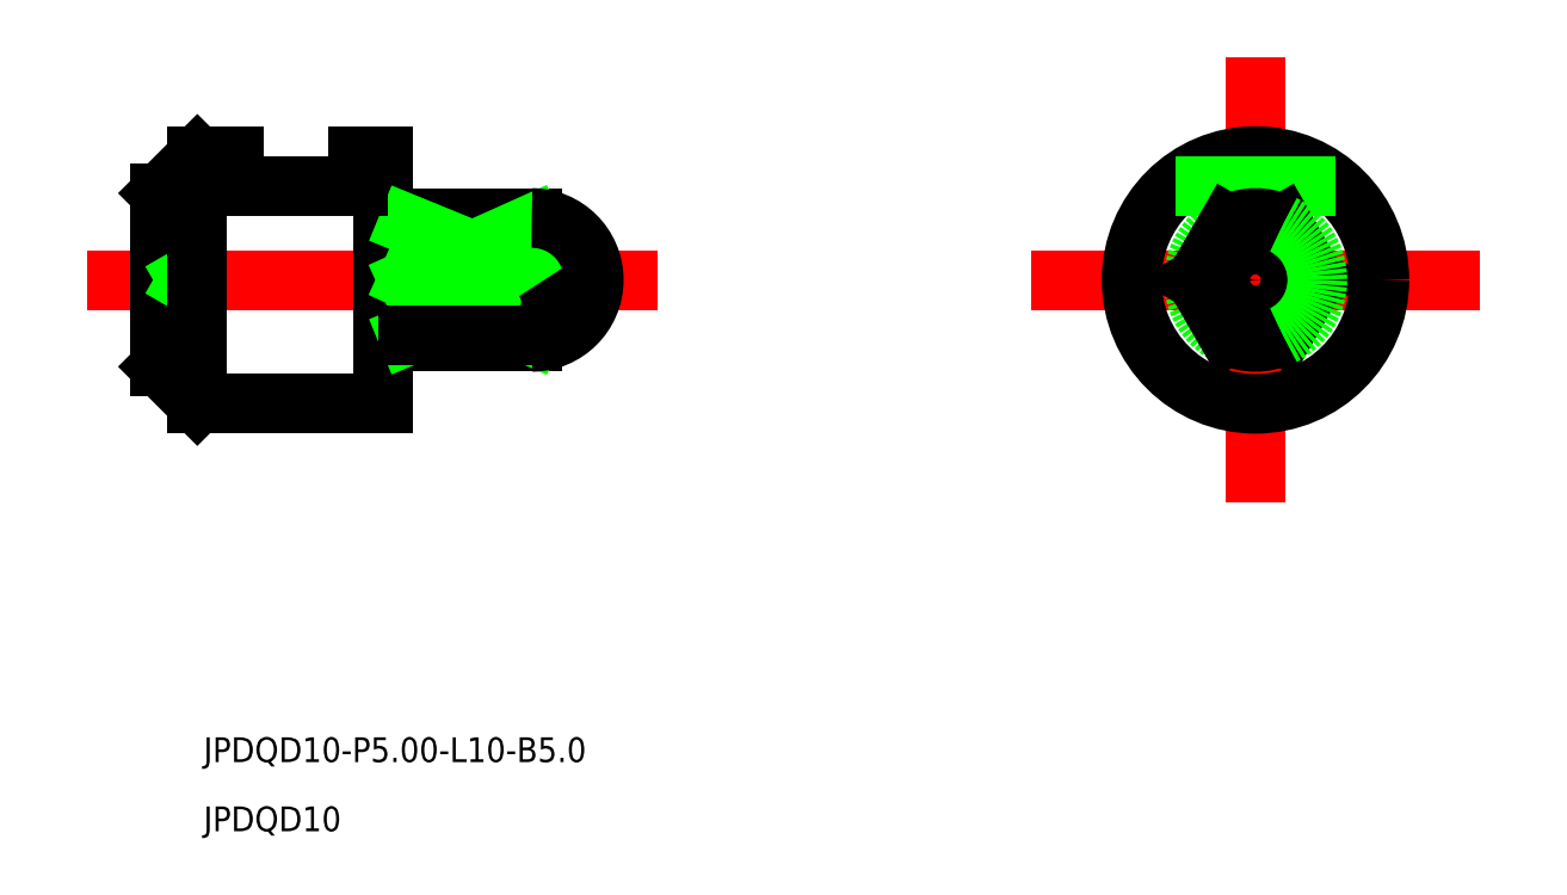
<metadata>
{"format":"dxf","ext":"dxf","renderer":"ezdxf+matplotlib","layout":"modelspace","background":"white","min_lineweight":24,"dpi":150}
</metadata>
<code>
0
SECTION
2
ENTITIES
0
TEXT
8
0
10
576.3
20
579.6
30
0
40
1
1
JPDQD10-P5-L10-B5
0
TEXT
8
0
10
576.3
20
576.8
30
0
40
1
1
JPDQD10
0
LINE
8
CENTER
10
571.6
20
599.1
30
0
11
594.6
21
599.1
31
0
0
LINE
8
0
10
574.5
20
602.6
30
0
11
574.5
21
595.6
31
0
0
LINE
8
0
10
583.5
20
604.1
30
0
11
583.5
21
594.1
31
0
0
LINE
8
0
10
589.5
20
601.6
30
0
11
589.5
21
596.6
31
0
0
LINE
8
0
10
584.5
20
601.6
30
0
11
589.5
21
601.6
31
0
0
LINE
8
0
10
584.5
20
596.6
30
0
11
589.5
21
596.6
31
0
0
LINE
8
0
10
583.5
20
604.1
30
0
11
582.5
21
604.1
31
0
0
LINE
8
0
10
583.5
20
594.1
30
0
11
576
21
594.1
31
0
0
LINE
8
0
10
584.5
20
601.6
30
0
11
584.5
21
596.6
31
0
0
LINE
8
0
10
583.5
20
601.1
30
0
11
584.5
21
601.1
31
0
0
LINE
8
0
10
583.5
20
597.1
30
0
11
584.5
21
597.1
31
0
0
LINE
8
CENTER
10
609.7
20
599.1
30
0
11
627.8
21
599.1
31
0
0
LINE
8
CENTER
10
618.8
20
590.1
30
0
11
618.8
21
608.1
31
0
0
ARC
8
0
10
618.8
20
599.1
30
0
40
2.5
50
116.1
51
243.9
0
CIRCLE
8
0
10
618.8
20
599.1
30
0
40
0.25
0
LINE
8
0
10
592
20
599.3
30
0
11
591.6
21
599.1
31
0
0
LINE
8
0
10
592
20
598.9
30
0
11
591.6
21
599.1
31
0
0
LINE
8
0
10
574.5
20
599.6
30
0
11
575.4
21
599.1
31
0
0
LINE
8
0
10
574.5
20
598.6
30
0
11
575.4
21
599.1
31
0
0
LINE
8
0
10
576
20
594.1
30
0
11
574.5
21
595.6
31
0
0
LINE
8
0
10
576
20
604.1
30
0
11
576
21
594.1
31
0
0
CIRCLE
8
0
10
618.8
20
599.1
30
0
40
1.428
0
LINE
8
0
10
576
20
604.1
30
0
11
574.5
21
602.6
31
0
0
CIRCLE
8
0
10
618.8
20
599.1
30
0
40
5
0
LINE
8
0
10
615.5
20
602.9
30
0
11
622
21
602.9
31
0
0
LINE
8
0
10
619.9
20
601.3
30
0
11
621.1
21
599.1
31
0
0
LINE
8
0
10
617.7
20
601.3
30
0
11
616.4
21
599.1
31
0
0
LINE
8
0
10
619.9
20
596.9
30
0
11
621.1
21
599.1
31
0
0
LINE
8
0
10
617.7
20
596.9
30
0
11
616.4
21
599.1
31
0
0
ARC
8
0
10
618.8
20
599.1
30
0
40
2.5
50
296.1
51
63.9
0
ARC
8
0
10
618.8
20
599.1
30
0
40
2.5
50
63.9
51
116.1
0
ARC
8
0
10
618.8
20
599.1
30
0
40
2.5
50
243.9
51
296.1
0
LINE
8
0
10
589.5
20
601.3
30
0
11
584.5
21
601.3
31
0
0
ARC
8
0
10
588.8
20
600
30
0
40
1.56
50
325
51
59.99
0
LINE
8
0
10
590
20
599.1
30
0
11
584.5
21
599.1
31
0
0
LINE
8
0
10
589.5
20
601.3
30
0
11
584.5
21
599.1
31
0
0
LINE
8
0
10
584.5
20
601.3
30
0
11
590
21
599.1
31
0
0
LINE
8
0
10
584.5
20
596.9
30
0
11
590
21
599.1
31
0
0
LINE
8
0
10
589.5
20
596.9
30
0
11
584.5
21
599.1
31
0
0
ARC
8
0
10
588.8
20
598.2
30
0
40
1.56
50
300
51
34.98
0
LINE
8
0
10
589.5
20
596.9
30
0
11
584.5
21
596.9
31
0
0
LINE
8
0
10
582.5
20
602.9
30
0
11
577.5
21
602.9
31
0
0
LINE
8
0
10
582.5
20
604.1
30
0
11
582.5
21
602.9
31
0
0
LINE
8
0
10
577.5
20
604.1
30
0
11
577.5
21
602.9
31
0
0
LINE
8
0
10
577.5
20
604.1
30
0
11
576
21
604.1
31
0
0
ARC
8
0
10
589.5
20
599.1
30
0
40
2.5
50
270
51
90
0
ENDSEC
0
EOF

</code>
